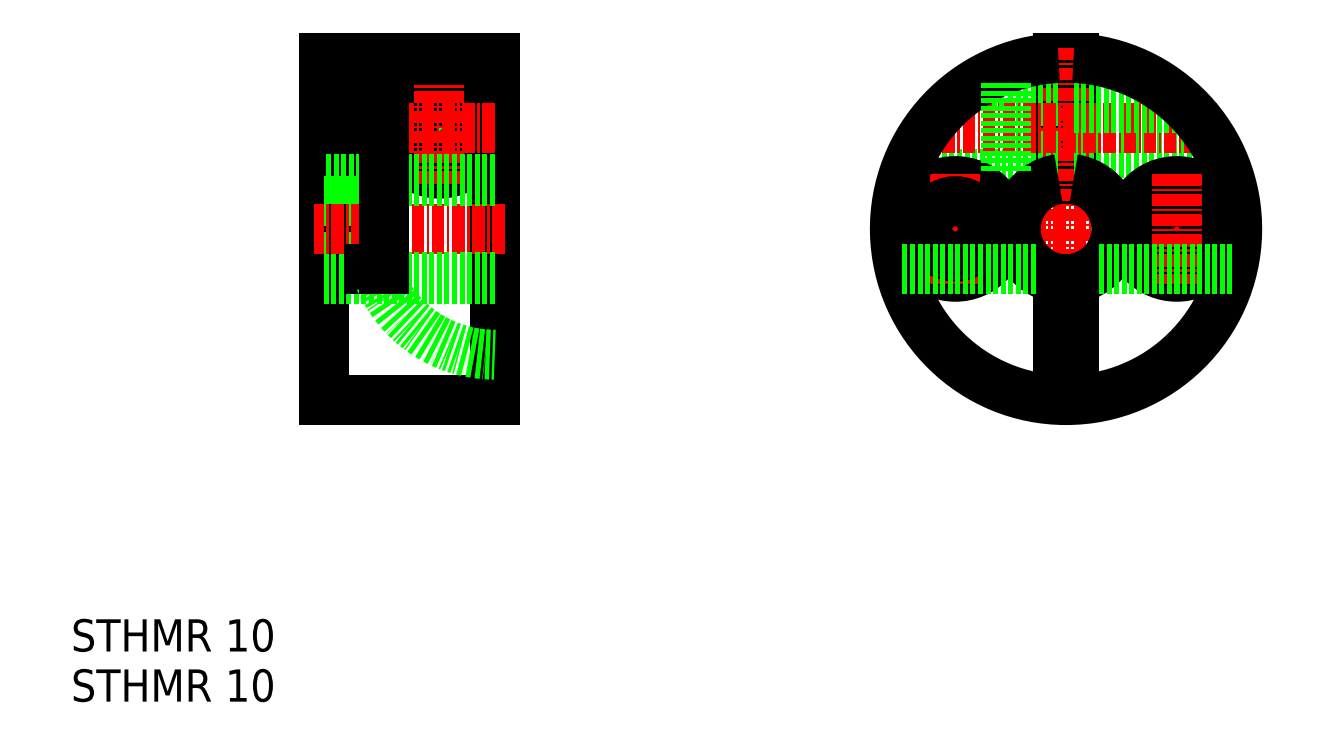
<metadata>
{"format":"dxf","ext":"dxf","renderer":"ezdxf+matplotlib","layout":"modelspace","background":"white","min_lineweight":24,"dpi":150}
</metadata>
<code>
0
SECTION
2
ENTITIES
0
CIRCLE
8
0
10
141.5
20
-102.8
30
0
40
2
0
CIRCLE
8
0
10
141.5
20
-102.8
30
0
40
2.5
0
CIRCLE
8
0
10
141.5
20
-102.8
30
0
40
2.75
0
CIRCLE
8
0
10
141.5
20
-102.8
30
0
40
4.5
0
LINE
8
CENTER
10
141.5
20
-108.3
30
0
11
141.5
21
-97.31
31
0
0
LINE
8
0
10
134.5
20
-116.8
30
0
11
134.5
21
-95.81
31
0
0
LINE
8
0
10
136
20
-117.6
30
0
11
136
21
-116.8
31
0
0
LINE
8
0
10
130
20
-129.8
30
0
11
130
21
-95.81
31
0
0
LINE
8
0
10
147
20
-129.8
30
0
11
147
21
-95.81
31
0
0
TEXT
8
0
10
104.9
20
-154.8
30
0
40
3.2
1
STHMR 10
0
LINE
8
0
10
134.5
20
-107.8
30
0
11
130
21
-107.8
31
0
0
LINE
8
0
10
130
20
-115.6
30
0
11
134.5
21
-115.6
31
0
0
LINE
8
0
10
130
20
-110.1
30
0
11
134.5
21
-110.1
31
0
0
LINE
8
0
10
147
20
-117.8
30
0
11
130
21
-117.8
31
0
0
LINE
8
CENTER
10
148
20
-112.8
30
0
11
129
21
-112.8
31
0
0
LINE
8
0
10
147
20
-129.8
30
0
11
130
21
-129.8
31
0
0
LINE
8
0
10
147
20
-107.8
30
0
11
136
21
-107.8
31
0
0
LINE
8
0
10
136
20
-116.8
30
0
11
134.5
21
-116.8
31
0
0
LINE
8
0
10
134.5
20
-95.81
30
0
11
130
21
-95.81
31
0
0
LINE
8
CENTER
10
147
20
-102.8
30
0
11
136
21
-102.8
31
0
0
LINE
8
0
10
147
20
-95.81
30
0
11
136
21
-95.81
31
0
0
LINE
8
0
10
203
20
-95.83
30
0
11
203
21
-107.9
31
0
0
LINE
8
0
10
204.5
20
-95.83
30
0
11
204.5
21
-107.9
31
0
0
LINE
8
CENTER
10
203.7
20
-94.81
30
0
11
203.7
21
-130.8
31
0
0
LINE
8
0
10
203
20
-105.6
30
0
11
197.7
21
-105.6
31
0
0
LINE
8
CENTER
10
221.7
20
-112.8
30
0
11
185.7
21
-112.8
31
0
0
LINE
8
0
10
187.6
20
-107.3
30
0
11
197.7
21
-107.3
31
0
0
CIRCLE
8
0
10
192.7
20
-112.8
30
0
40
4.75
0
LINE
8
CENTER
10
192.7
20
-107.3
30
0
11
192.7
21
-118.3
31
0
0
CIRCLE
8
0
10
192.7
20
-112.8
30
0
40
2.75
0
LINE
8
0
10
203
20
-117.8
30
0
11
203
21
-125.3
31
0
0
LINE
8
0
10
204.5
20
-117.8
30
0
11
204.5
21
-125.3
31
0
0
LINE
8
0
10
204.5
20
-105.3
30
0
11
219
21
-105.3
31
0
0
LINE
8
0
10
204.5
20
-104.8
30
0
11
218.7
21
-104.8
31
0
0
LINE
8
0
10
203
20
-100.1
30
0
11
197.7
21
-100.1
31
0
0
LINE
8
CENTER
10
218.7
20
-102.8
30
0
11
188.8
21
-102.8
31
0
0
LINE
8
0
10
194.9
20
-98.31
30
0
11
197.7
21
-98.31
31
0
0
LINE
8
0
10
204.5
20
-100.8
30
0
11
215.8
21
-100.8
31
0
0
LINE
8
0
10
204.5
20
-100.3
30
0
11
215.3
21
-100.3
31
0
0
ARC
8
0
10
203.7
20
-112.8
30
0
40
17
50
92.53
51
87.47
0
ARC
8
0
10
203.7
20
-112.8
30
0
40
5
50
98.63
51
261.4
0
CIRCLE
8
0
10
214.7
20
-112.8
30
0
40
4.75
0
CIRCLE
8
0
10
214.7
20
-112.8
30
0
40
2.75
0
LINE
8
CENTER
10
214.7
20
-107.3
30
0
11
214.7
21
-118.3
31
0
0
LINE
8
0
10
197.7
20
-98.31
30
0
11
197.7
21
-107.3
31
0
0
LINE
8
0
10
147
20
-108.1
30
0
11
136
21
-108.1
31
0
0
LINE
8
0
10
147
20
-117.6
30
0
11
136
21
-117.6
31
0
0
TEXT
8
0
10
104.9
20
-159.8
30
0
40
3.2
1
STHMR 10
0
ARC
8
0
10
147
20
-112.8
30
0
40
12.5
50
203.6
51
270
0
LINE
8
0
10
203
20
-125.3
30
0
11
204.5
21
-125.3
31
0
0
ARC
8
0
10
203.7
20
-112.8
30
0
40
5
50
278.6
51
81.37
0
LINE
8
0
10
136
20
-116.8
30
0
11
136
21
-95.81
31
0
0
LINE
8
0
10
220.3
20
-116.8
30
0
11
206.7
21
-116.8
31
0
0
LINE
8
0
10
200.7
20
-116.8
30
0
11
187.2
21
-116.8
31
0
0
ENDSEC
0
EOF

</code>
